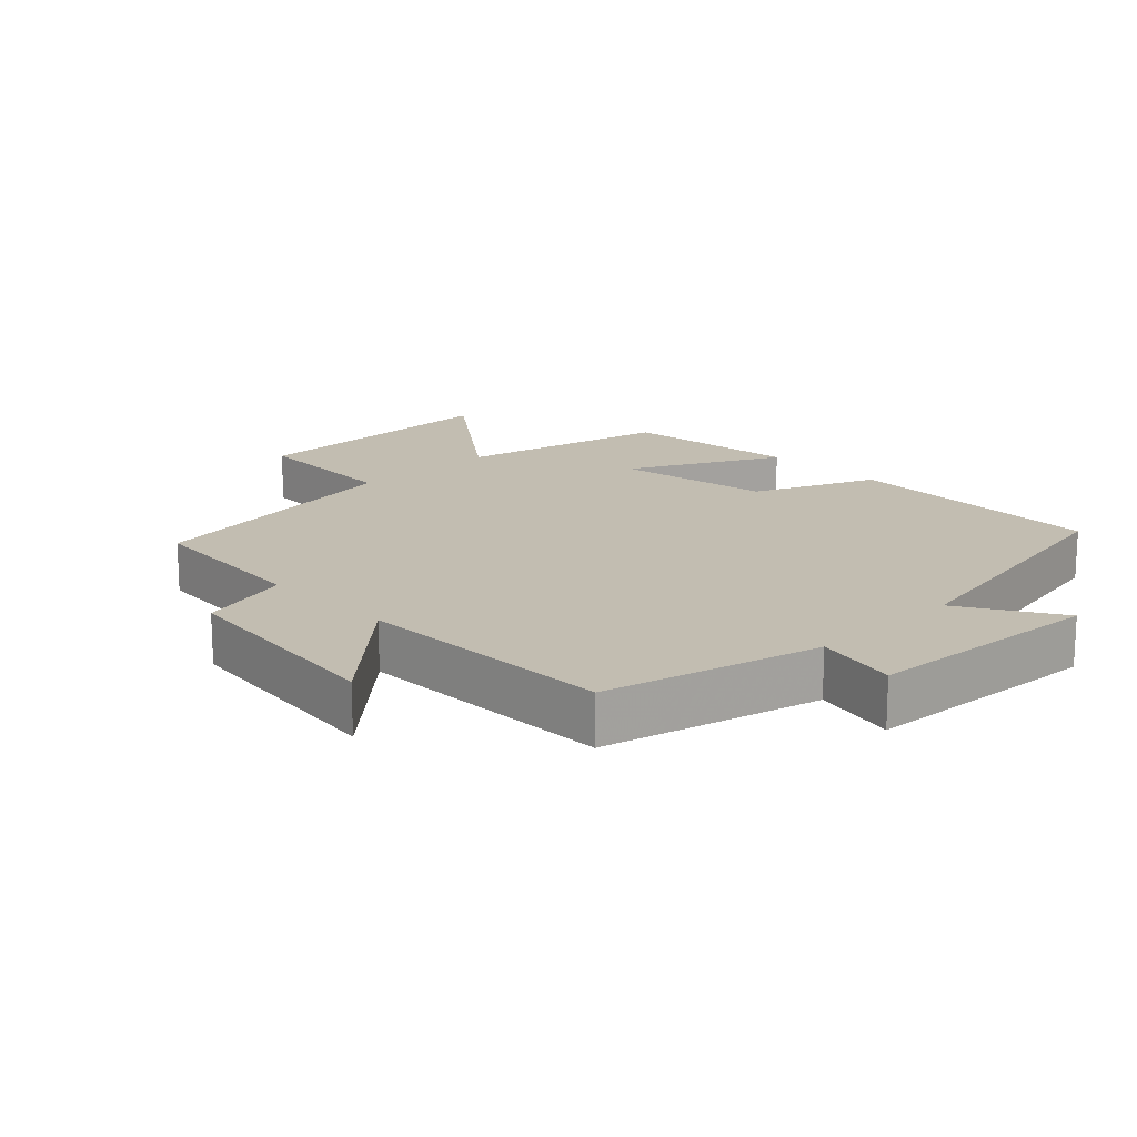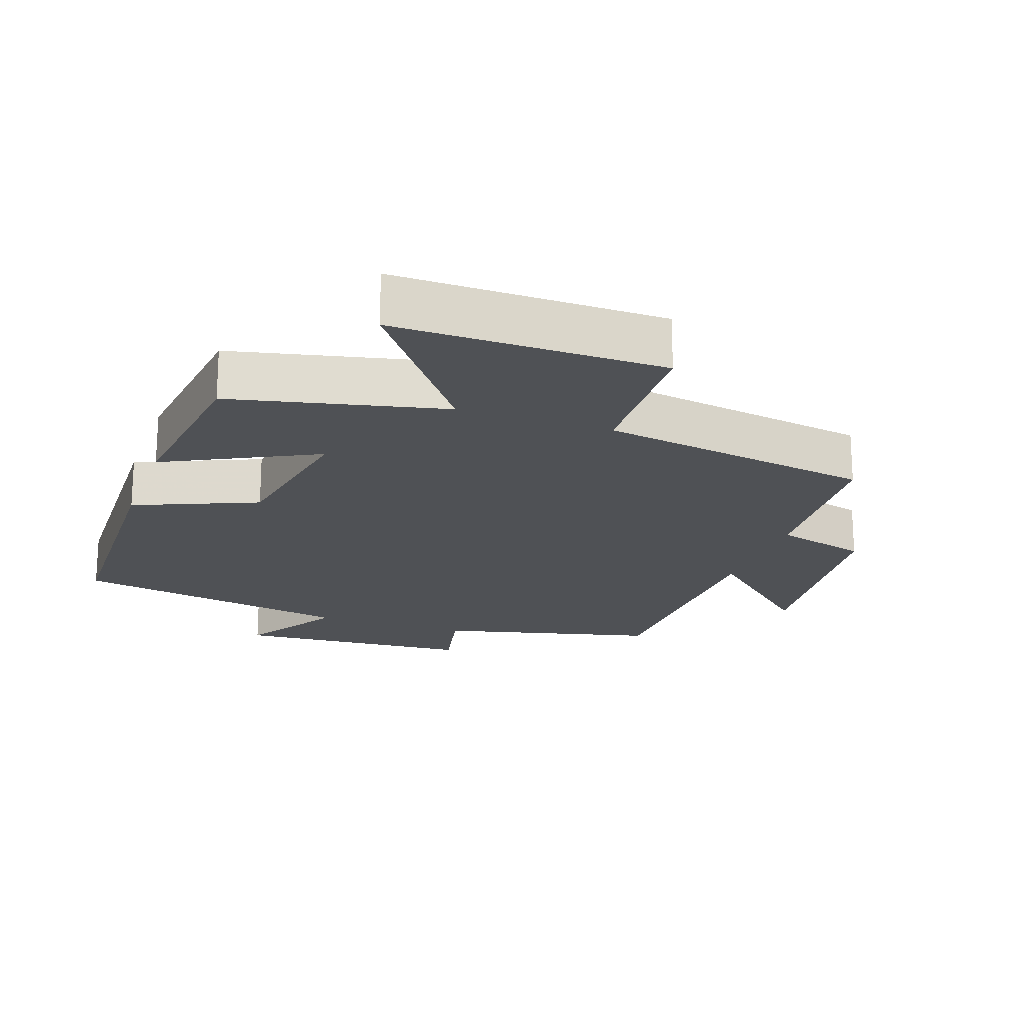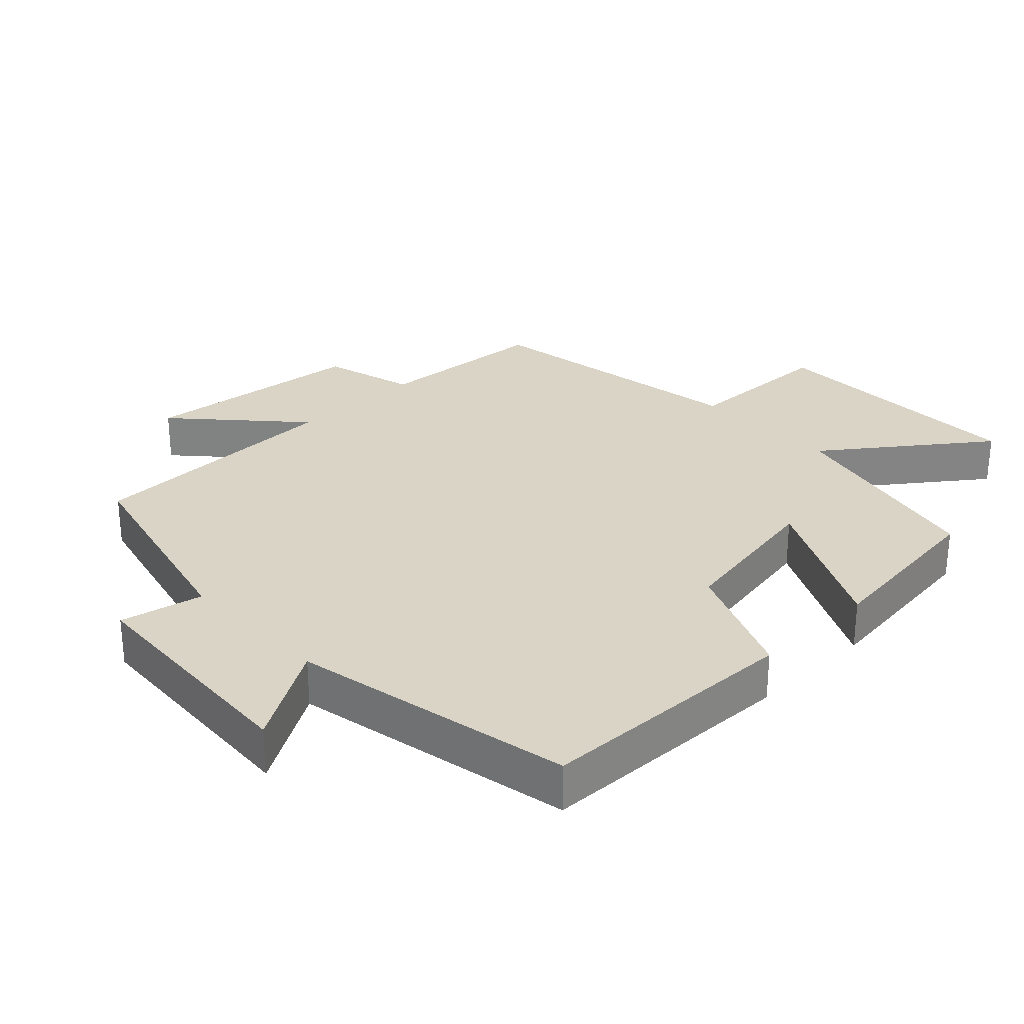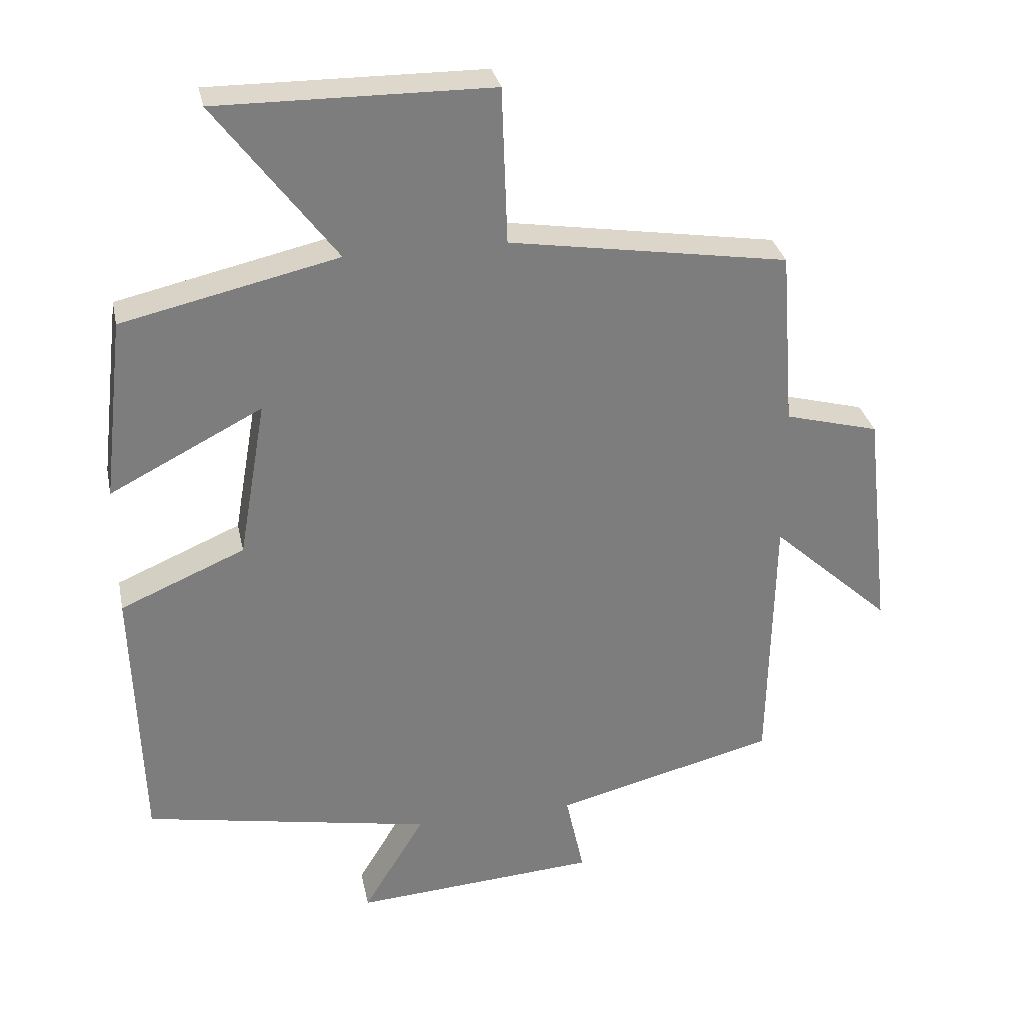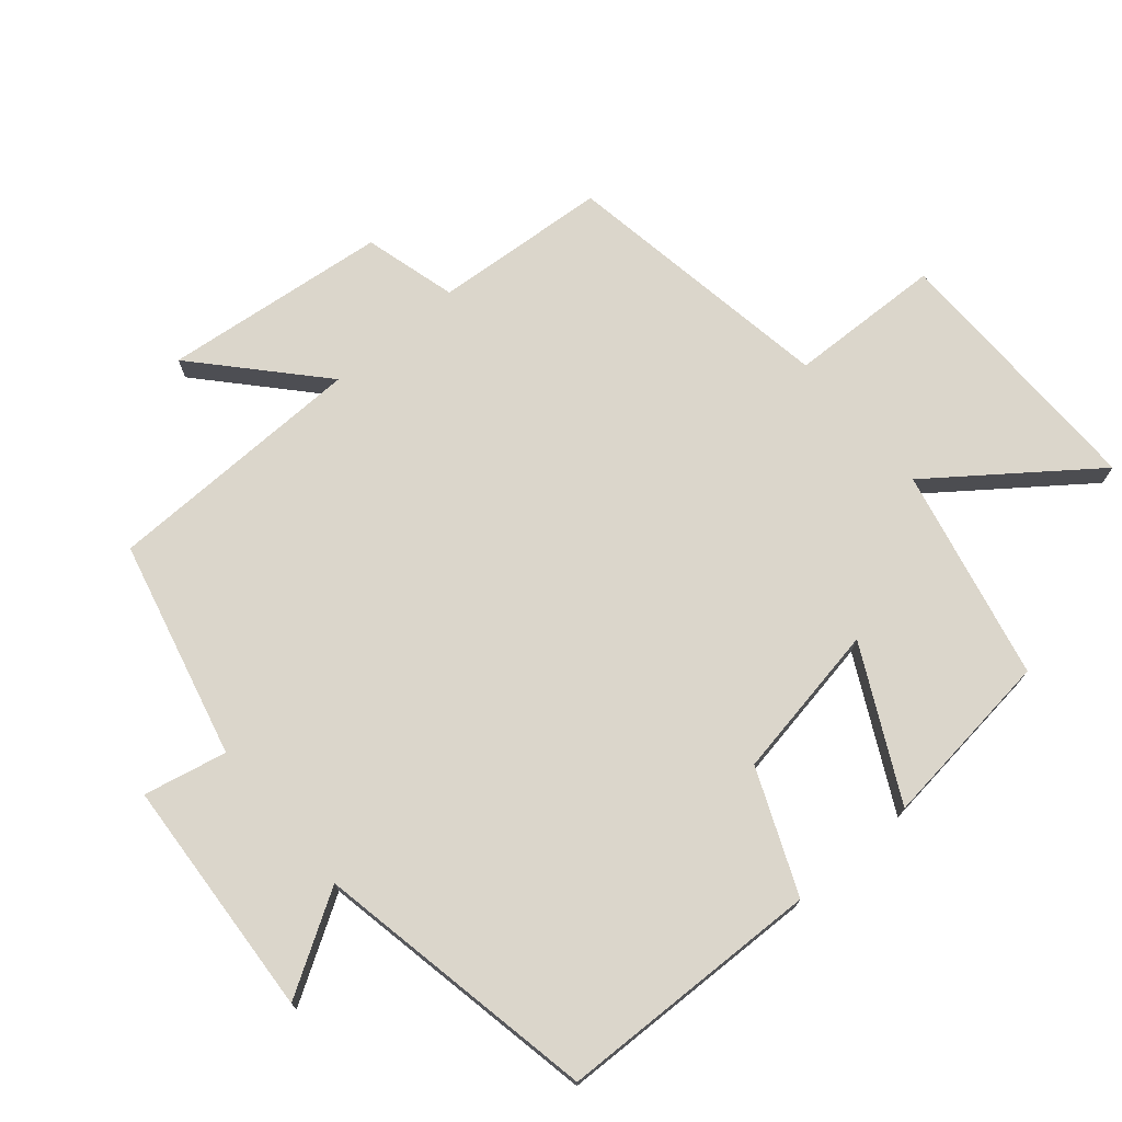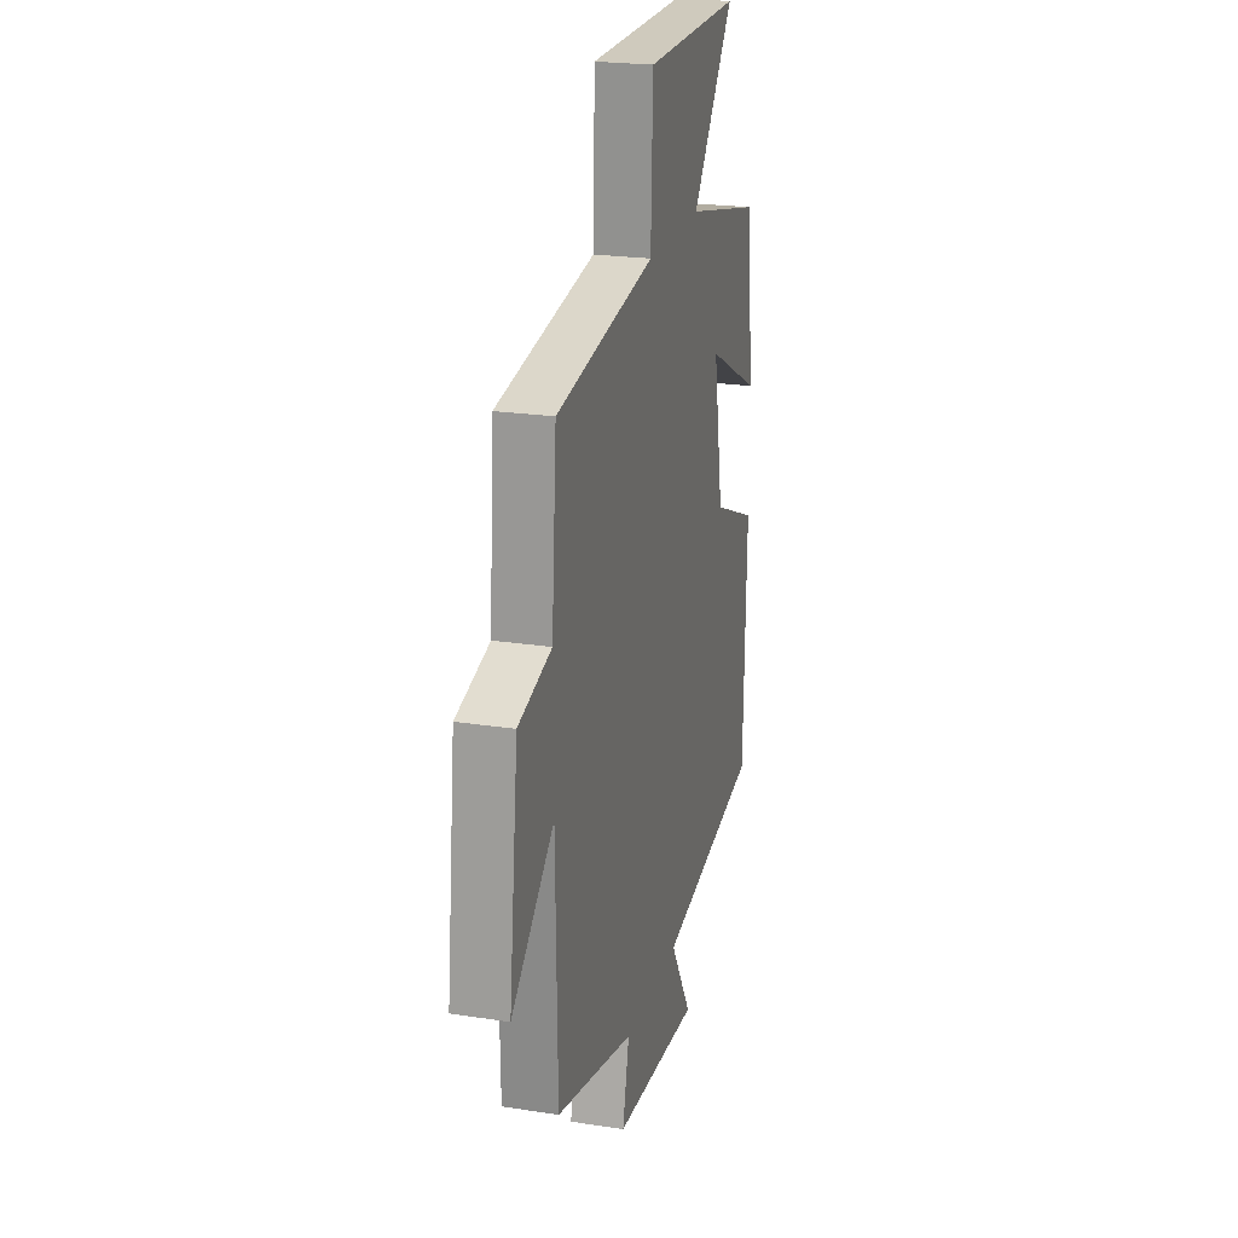
<metadata>
{"format":"obj","ext":"obj","renderer":"f3d","projection":"perspective","resolution":1024,"background":"white","views":[{"elev":17.0,"azim":135.8,"up":"+Y"},{"elev":-19.6,"azim":-19.5,"up":"+Y"},{"elev":28.9,"azim":-133.9,"up":"+Y"},{"elev":31.2,"azim":-11.7,"up":"+Z"},{"elev":73.5,"azim":-130.5,"up":"+Y"},{"elev":22.5,"azim":104.9,"up":"+Z"}]}
</metadata>
<code>
v 0.48 0.07 0.435
v 0.5 0.07 0.178
v 0.637 0.07 0.141
v 0.675 0.07 -0.191
v 0.5 0.07 -0.032
v 0.493 0.07 -0.42
v 0.171 0.07 -0.5
v 0.198 0.07 -0.623
v -0.158 0.07 -0.647
v -0.069 0.07 -0.5
v -0.488 0.07 -0.421
v -0.5 0.07 -0.029
v -0.319 0.07 0.048
v -0.279 0.07 0.278
v -0.5 0.07 0.165
v -0.469 0.07 0.429
v -0.156 0.07 0.5
v -0.33 0.07 0.731
v 0.066 0.07 0.727
v 0.074 0.07 0.5
v 0.48 0 0.435
v 0.5 0 0.178
v 0.637 0 0.141
v 0.675 0 -0.191
v 0.5 0 -0.032
v 0.493 0 -0.42
v 0.171 0 -0.5
v 0.198 0 -0.623
v -0.158 0 -0.647
v -0.069 0 -0.5
v -0.488 0 -0.421
v -0.5 0 -0.029
v -0.319 0 0.048
v -0.279 0 0.278
v -0.5 0 0.165
v -0.469 0 0.429
v -0.156 0 0.5
v -0.33 0 0.731
v 0.066 0 0.727
v 0.074 0 0.5
f 17 18 19 20
f 16 17 20
f 15 16 20
f 14 15 20
f 20 1 2
f 14 20 2
f 13 14 2
f 13 2 3
f 12 13 3
f 11 12 3
f 10 11 3
f 7 8 9 10
f 5 6 7 10
f 5 10 3
f 3 4 5
f 40 39 38 37
f 40 37 36
f 40 36 35
f 40 35 34
f 22 21 40
f 22 40 34
f 22 34 33
f 23 22 33
f 23 33 32
f 23 32 31
f 23 31 30
f 30 29 28 27
f 30 27 26 25
f 23 30 25
f 25 24 23
f 1 21 22 2
f 2 22 23 3
f 3 23 24 4
f 4 24 25 5
f 5 25 26 6
f 6 26 27 7
f 7 27 28 8
f 8 28 29 9
f 9 29 30 10
f 10 30 31 11
f 11 31 32 12
f 12 32 33 13
f 13 33 34 14
f 14 34 35 15
f 15 35 36 16
f 16 36 37 17
f 17 37 38 18
f 18 38 39 19
f 19 39 40 20
f 20 40 21 1

</code>
